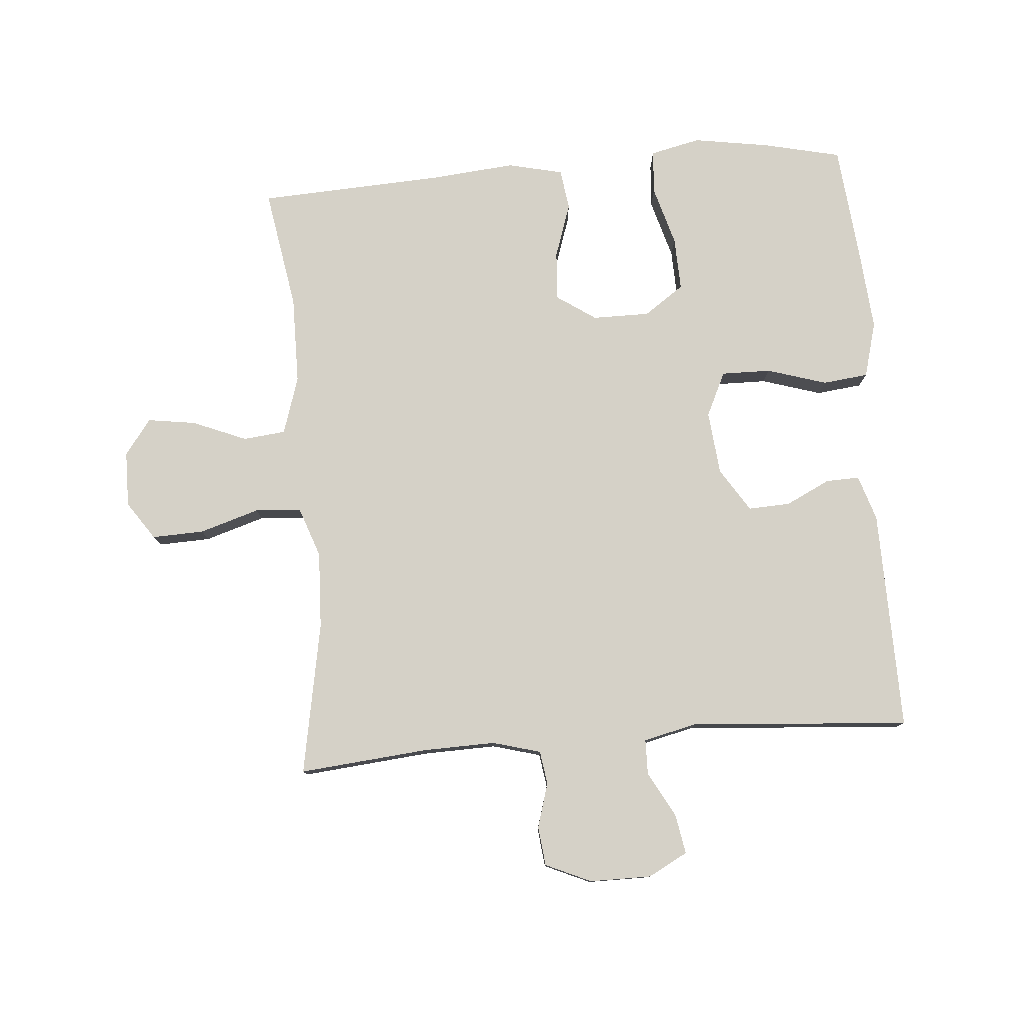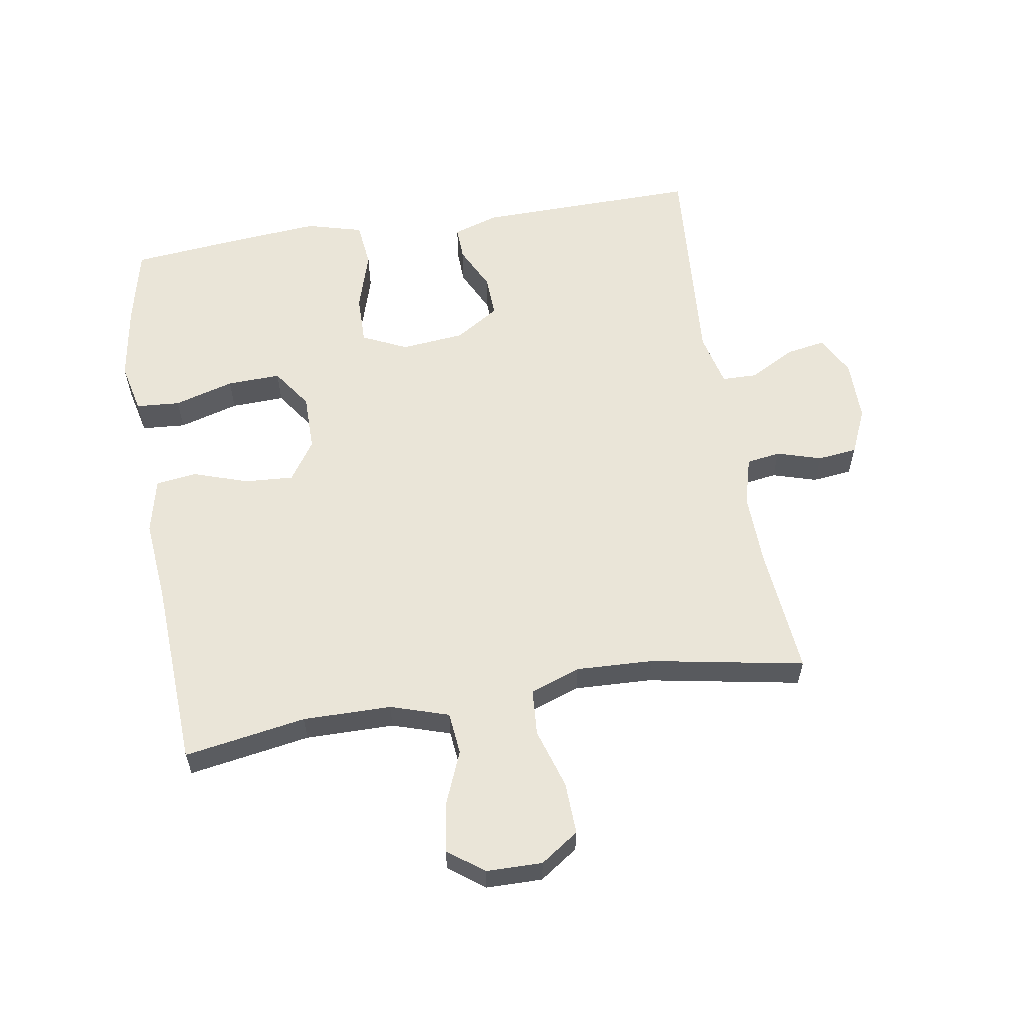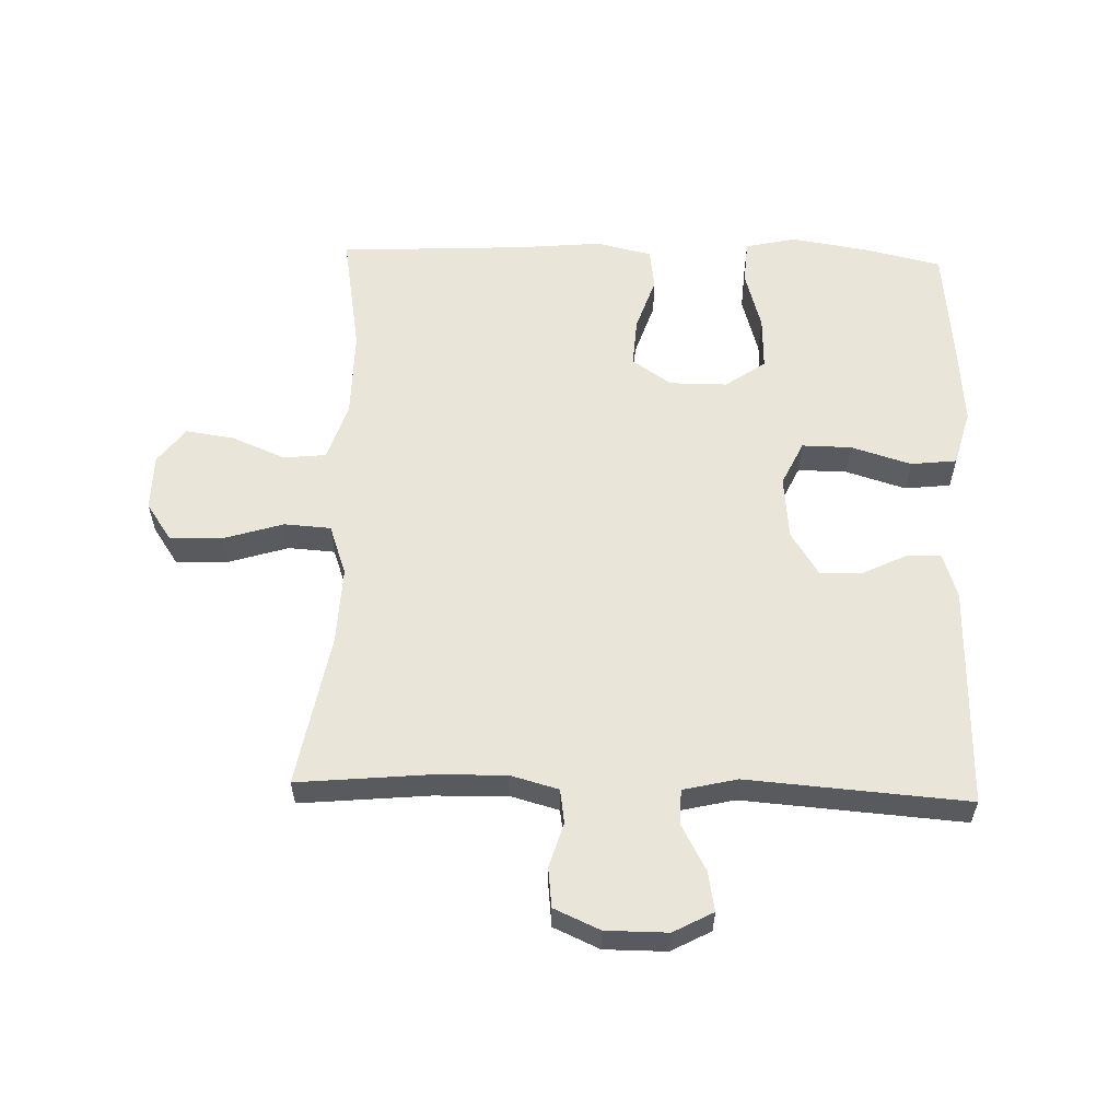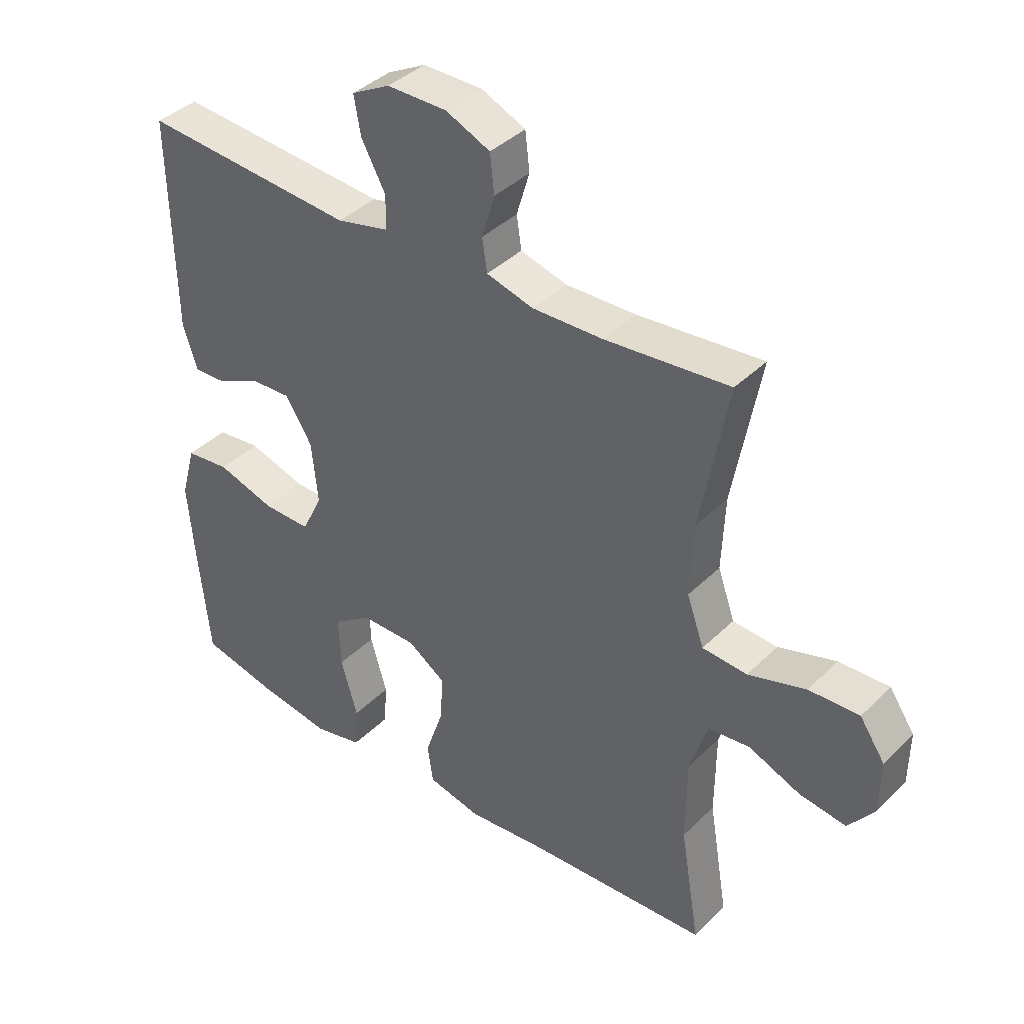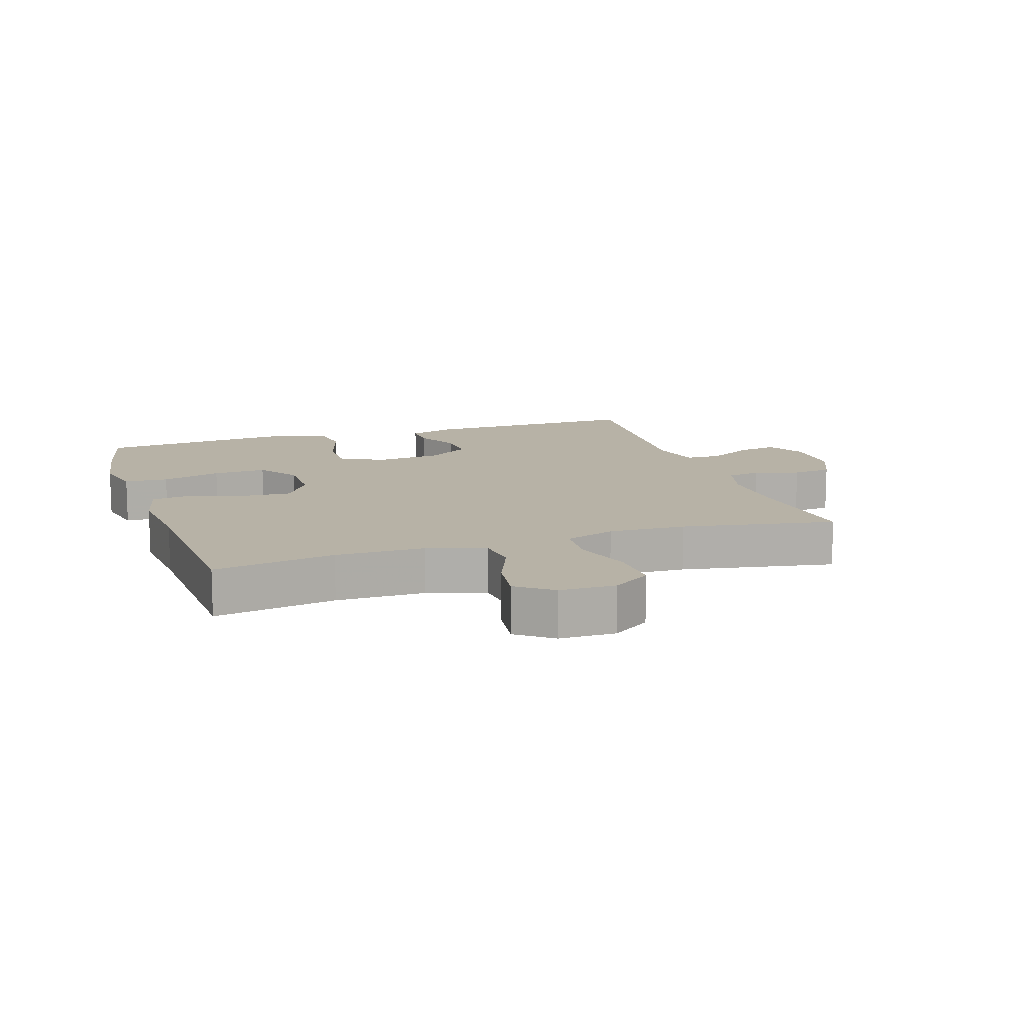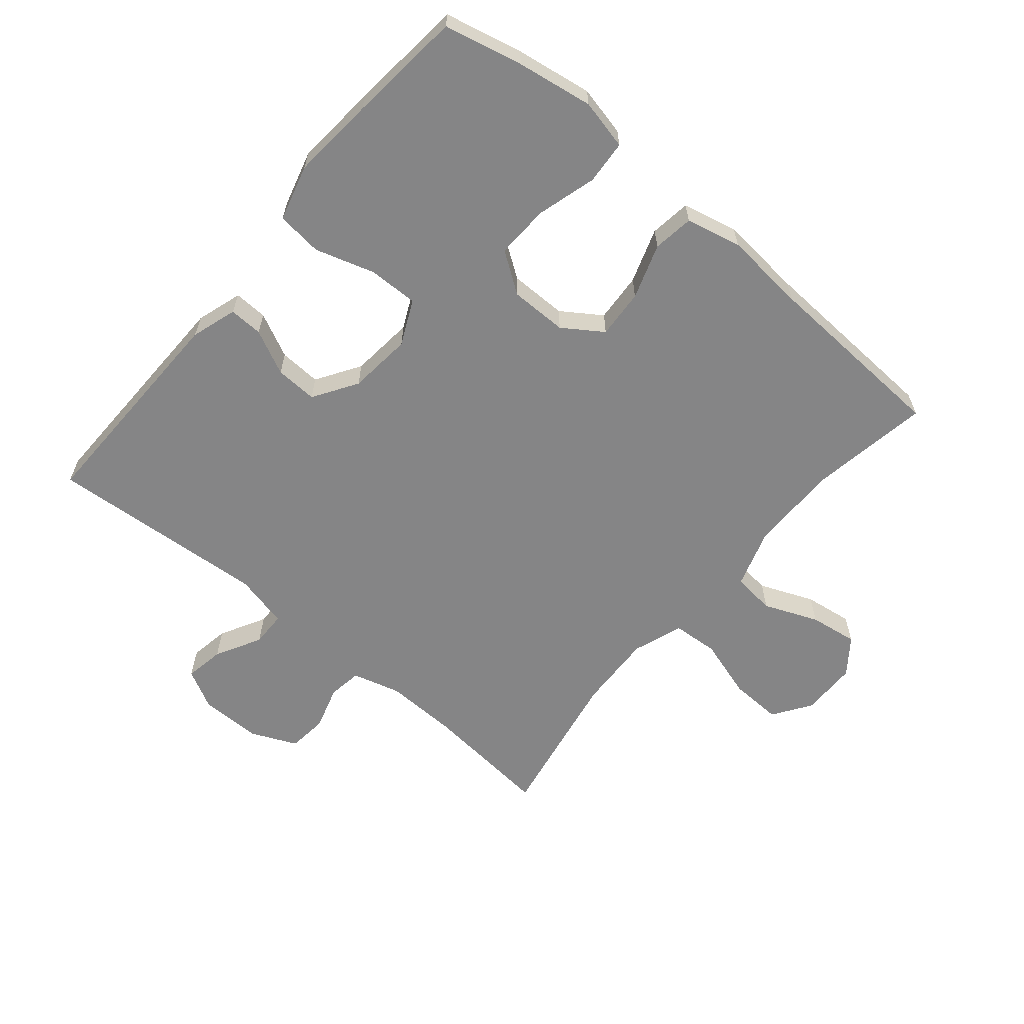
<metadata>
{"format":"obj","ext":"obj","renderer":"f3d","projection":"perspective","resolution":1024,"background":"white","views":[{"elev":78.8,"azim":-4.6,"up":"+Y"},{"elev":58.9,"azim":-99.3,"up":"+Y"},{"elev":58.2,"azim":1.8,"up":"+Y"},{"elev":39.2,"azim":-140.4,"up":"+Z"},{"elev":12.5,"azim":-108.3,"up":"+Y"},{"elev":-61.9,"azim":140.0,"up":"+Y"}]}
</metadata>
<code>
v -0.5 0.07 -0.5
v -0.468 0.07 -0.309
v -0.469 0.07 -0.17
v -0.498 0.07 -0.079
v -0.565 0.07 -0.072
v -0.65 0.07 -0.107
v -0.726 0.07 -0.118
v -0.768 0.07 -0.062
v -0.769 0.07 0.026
v -0.728 0.07 0.086
v -0.646 0.07 0.083
v -0.552 0.07 0.054
v -0.479 0.07 0.059
v -0.451 0.07 0.138
v -0.456 0.07 0.259
v -0.5 0.07 0.5
v -0.298 0.07 0.481
v -0.183 0.07 0.478
v -0.107 0.07 0.499
v -0.099 0.07 0.552
v -0.12 0.07 0.622
v -0.113 0.07 0.684
v -0.041 0.07 0.716
v 0.056 0.07 0.716
v 0.118 0.07 0.683
v 0.107 0.07 0.621
v 0.068 0.07 0.549
v 0.069 0.07 0.494
v 0.154 0.07 0.474
v 0.5 0.07 0.5
v 0.494 0.07 0.151
v 0.471 0.07 0.079
v 0.418 0.07 0.081
v 0.348 0.07 0.115
v 0.282 0.07 0.118
v 0.238 0.07 0.049
v 0.228 0.07 -0.051
v 0.261 0.07 -0.121
v 0.339 0.07 -0.12
v 0.433 0.07 -0.091
v 0.505 0.07 -0.099
v 0.529 0.07 -0.187
v 0.518 0.07 -0.319
v 0.5 0.07 -0.5
v 0.377 0.07 -0.528
v 0.257 0.07 -0.547
v 0.178 0.07 -0.529
v 0.173 0.07 -0.46
v 0.2 0.07 -0.366
v 0.203 0.07 -0.282
v 0.14 0.07 -0.238
v 0.05 0.07 -0.238
v -0.012 0.07 -0.28
v -0.007 0.07 -0.357
v 0.022 0.07 -0.443
v 0.013 0.07 -0.507
v -0.074 0.07 -0.527
v -0.204 0.07 -0.515
v -0.5 0 -0.5
v -0.468 0 -0.309
v -0.469 0 -0.17
v -0.498 0 -0.079
v -0.565 0 -0.072
v -0.65 0 -0.107
v -0.726 0 -0.118
v -0.768 0 -0.062
v -0.769 0 0.026
v -0.728 0 0.086
v -0.646 0 0.083
v -0.552 0 0.054
v -0.479 0 0.059
v -0.451 0 0.138
v -0.456 0 0.259
v -0.5 0 0.5
v -0.298 0 0.481
v -0.183 0 0.478
v -0.107 0 0.499
v -0.099 0 0.552
v -0.12 0 0.622
v -0.113 0 0.684
v -0.041 0 0.716
v 0.056 0 0.716
v 0.118 0 0.683
v 0.107 0 0.621
v 0.068 0 0.549
v 0.069 0 0.494
v 0.154 0 0.474
v 0.5 0 0.5
v 0.494 0 0.151
v 0.471 0 0.079
v 0.418 0 0.081
v 0.348 0 0.115
v 0.282 0 0.118
v 0.238 0 0.049
v 0.228 0 -0.051
v 0.261 0 -0.121
v 0.339 0 -0.12
v 0.433 0 -0.091
v 0.505 0 -0.099
v 0.529 0 -0.187
v 0.518 0 -0.319
v 0.5 0 -0.5
v 0.377 0 -0.528
v 0.257 0 -0.547
v 0.178 0 -0.529
v 0.173 0 -0.46
v 0.2 0 -0.366
v 0.203 0 -0.282
v 0.14 0 -0.238
v 0.05 0 -0.238
v -0.012 0 -0.28
v -0.007 0 -0.357
v 0.022 0 -0.443
v 0.013 0 -0.507
v -0.074 0 -0.527
v -0.204 0 -0.515
f 55 56 57 58
f 54 55 58 1
f 53 54 1 2
f 52 53 2 3
f 51 52 3 4
f 46 47 48 49
f 46 49 50
f 45 46 50
f 44 45 50
f 43 44 50
f 42 43 50 51
f 39 40 41 42
f 38 39 42 51
f 31 32 33 34
f 29 30 31 34
f 28 29 34 35
f 24 25 26 27
f 24 27 28
f 23 24 28
f 20 21 22 23
f 19 20 23 28
f 18 19 28 35
f 15 16 17
f 14 15 17 18
f 13 14 18 35
f 9 10 11 12
f 9 12 13
f 5 6 7 8
f 5 8 9 13
f 37 38 51 4
f 5 13 35 36
f 4 5 36 37
f 116 115 114 113
f 59 116 113 112
f 60 59 112 111
f 61 60 111 110
f 62 61 110 109
f 107 106 105 104
f 108 107 104
f 108 104 103
f 108 103 102
f 108 102 101
f 109 108 101 100
f 100 99 98 97
f 109 100 97 96
f 92 91 90 89
f 92 89 88 87
f 93 92 87 86
f 85 84 83 82
f 86 85 82
f 86 82 81
f 81 80 79 78
f 86 81 78 77
f 93 86 77 76
f 75 74 73
f 76 75 73 72
f 93 76 72 71
f 70 69 68 67
f 71 70 67
f 66 65 64 63
f 71 67 66 63
f 62 109 96 95
f 94 93 71 63
f 95 94 63 62
f 1 59 60 2
f 2 60 61 3
f 3 61 62 4
f 4 62 63 5
f 5 63 64 6
f 6 64 65 7
f 7 65 66 8
f 8 66 67 9
f 9 67 68 10
f 10 68 69 11
f 11 69 70 12
f 12 70 71 13
f 13 71 72 14
f 14 72 73 15
f 15 73 74 16
f 16 74 75 17
f 17 75 76 18
f 18 76 77 19
f 19 77 78 20
f 20 78 79 21
f 21 79 80 22
f 22 80 81 23
f 23 81 82 24
f 24 82 83 25
f 25 83 84 26
f 26 84 85 27
f 27 85 86 28
f 28 86 87 29
f 29 87 88 30
f 30 88 89 31
f 31 89 90 32
f 32 90 91 33
f 33 91 92 34
f 34 92 93 35
f 35 93 94 36
f 36 94 95 37
f 37 95 96 38
f 38 96 97 39
f 39 97 98 40
f 40 98 99 41
f 41 99 100 42
f 42 100 101 43
f 43 101 102 44
f 44 102 103 45
f 45 103 104 46
f 46 104 105 47
f 47 105 106 48
f 48 106 107 49
f 49 107 108 50
f 50 108 109 51
f 51 109 110 52
f 52 110 111 53
f 53 111 112 54
f 54 112 113 55
f 55 113 114 56
f 56 114 115 57
f 57 115 116 58
f 58 116 59 1

</code>
